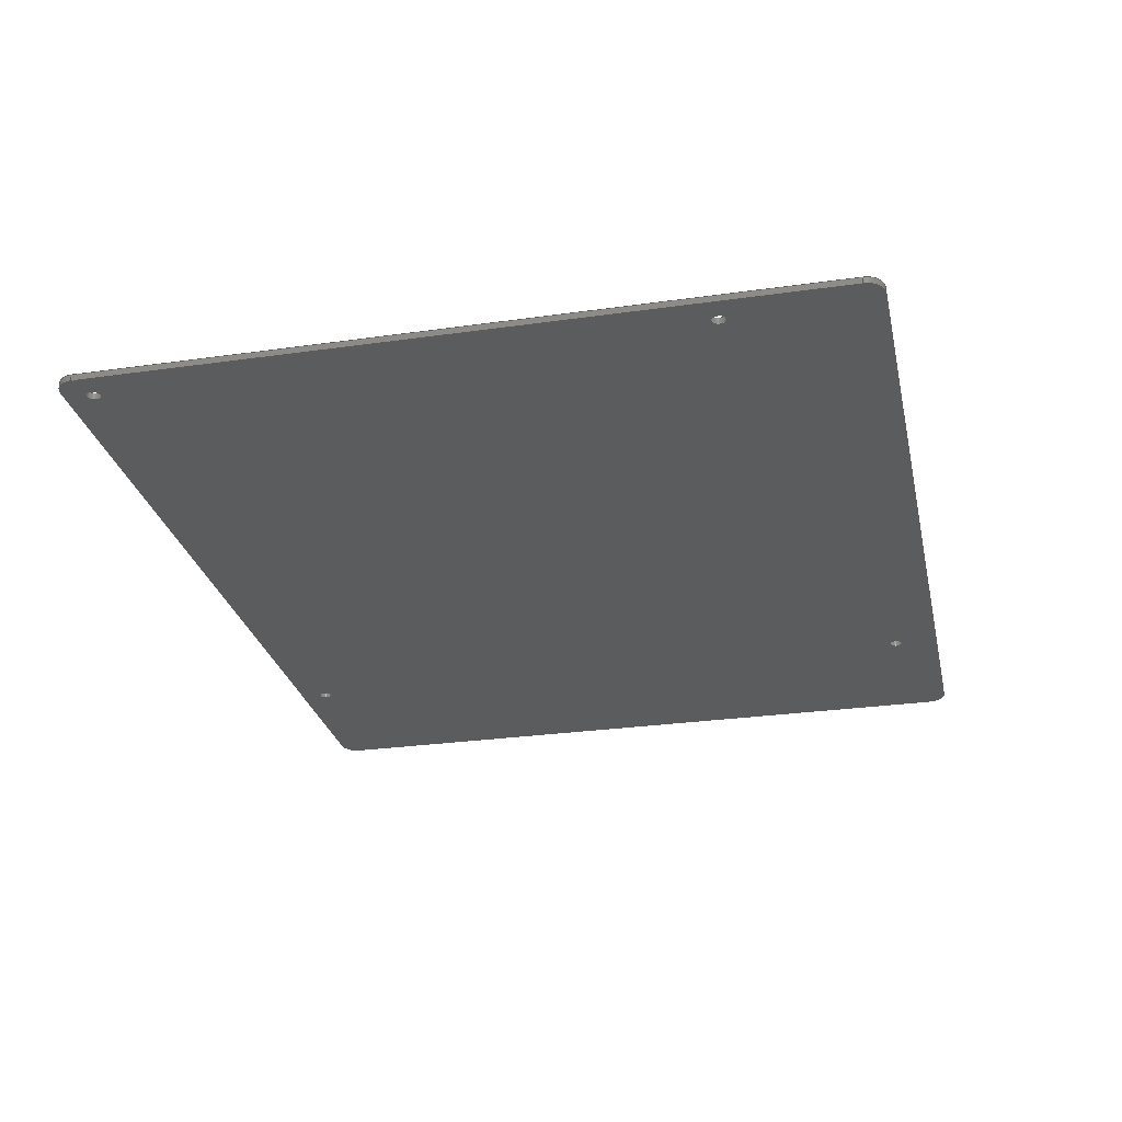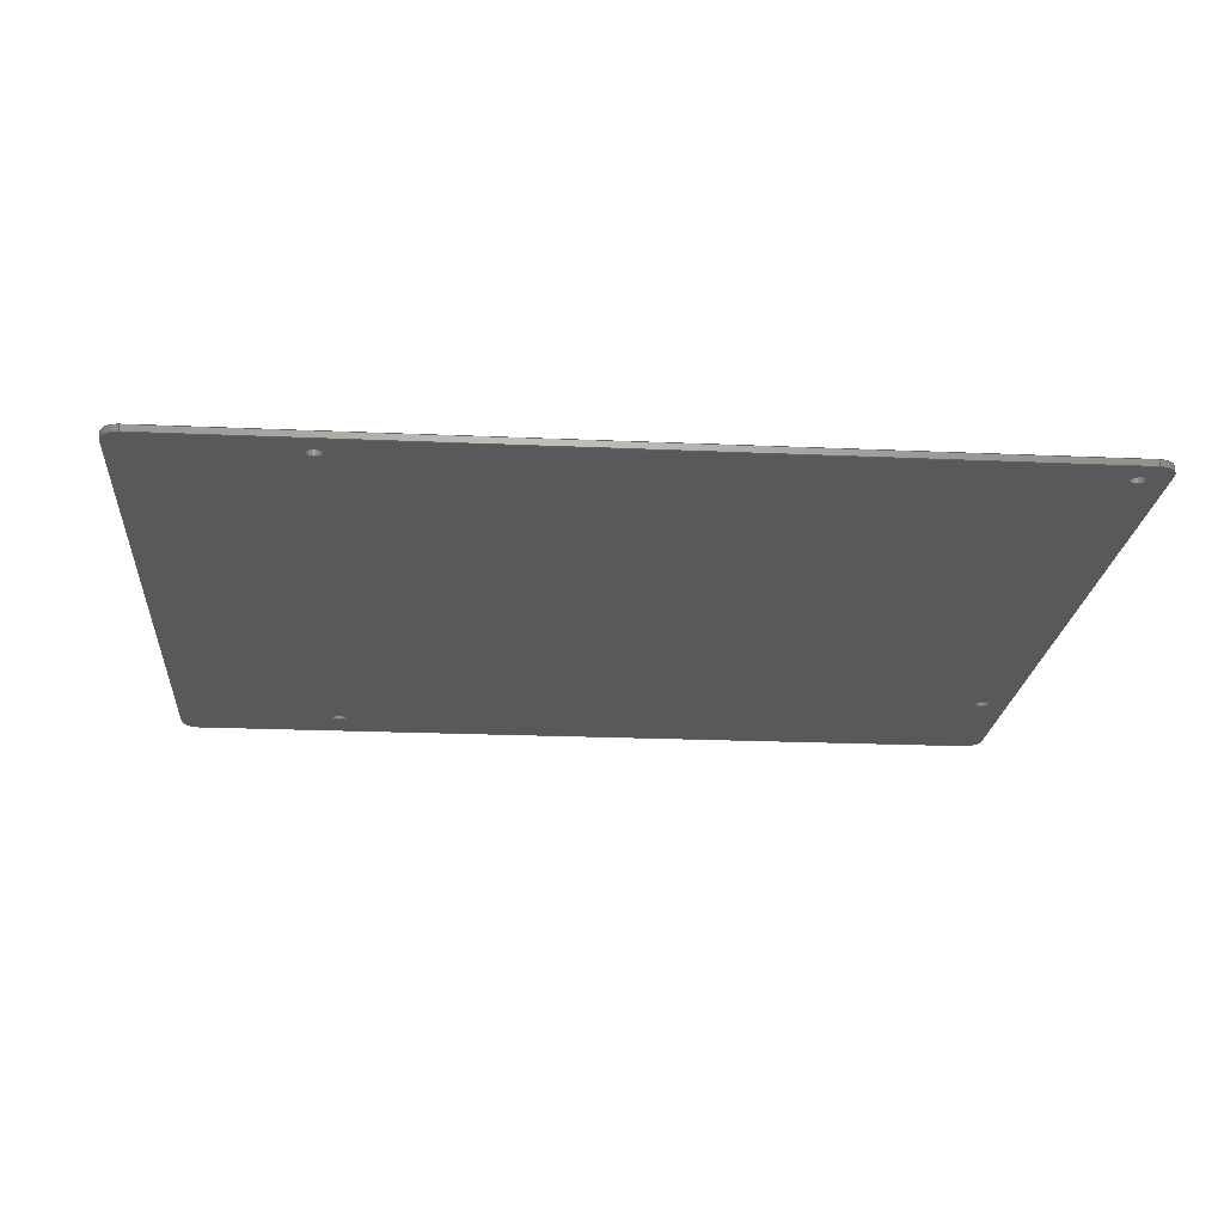
<metadata>
{"format":"step","ext":"stp","renderer":"f3d","projection":"perspective","resolution":1024,"background":"white","views":[{"elev":-27.6,"azim":102.3,"up":"+Z"},{"elev":-21.3,"azim":-4.5,"up":"+Z"}]}
</metadata>
<code>
ISO-10303-21;
DATA;
#1=SHAPE_REPRESENTATION_RELATIONSHIP('None',
'relationship between MiniITX-None and MiniITX-None',#13,#2);
#2=ADVANCED_BREP_SHAPE_REPRESENTATION('MiniITX-None',(#23),#454);
#3=SHAPE_DEFINITION_REPRESENTATION(#4,#13);
#4=PRODUCT_DEFINITION_SHAPE('','',#5);
#5=PRODUCT_DEFINITION(' ','',#7,#6);
#6=PRODUCT_DEFINITION_CONTEXT('part definition',#12,'design');
#7=PRODUCT_DEFINITION_FORMATION_WITH_SPECIFIED_SOURCE(' ',' ',#9,
 .NOT_KNOWN.);
#8=PRODUCT_RELATED_PRODUCT_CATEGORY('part','',(#9));
#9=PRODUCT('MiniITX','MiniITX',' ',(#10));
#10=PRODUCT_CONTEXT(' ',#12,'mechanical');
#11=APPLICATION_PROTOCOL_DEFINITION('international standard',
'automotive_design',2010,#12);
#12=APPLICATION_CONTEXT(
'core data for automotive mechanical design processes');
#13=SHAPE_REPRESENTATION('MiniITX-None',(#273),#454);
#14=PRESENTATION_LAYER_ASSIGNMENT('1','Layer 1',(#23));
#15=STYLED_ITEM('',(#16),#23);
#16=PRESENTATION_STYLE_ASSIGNMENT((#17));
#17=SURFACE_STYLE_USAGE(.BOTH.,#18);
#18=SURFACE_SIDE_STYLE('',(#19));
#19=SURFACE_STYLE_FILL_AREA(#20);
#20=FILL_AREA_STYLE('',(#21));
#21=FILL_AREA_STYLE_COLOUR('',#22);
#22=COLOUR_RGB('medium steel',0.6118,0.6588,0.6706);
#23=MANIFOLD_SOLID_BREP('',#24);
#24=CLOSED_SHELL('',(#67,#68,#69,#70,#71,#72,#73,#74,#75,#76,#77,#78,#79,
#80));
#25=CYLINDRICAL_SURFACE('',#279,1.6);
#26=CYLINDRICAL_SURFACE('',#282,1.6);
#27=CYLINDRICAL_SURFACE('',#285,1.6);
#28=CYLINDRICAL_SURFACE('',#289,1.6);
#29=CYLINDRICAL_SURFACE('',#300,4);
#30=CYLINDRICAL_SURFACE('',#301,4);
#31=CYLINDRICAL_SURFACE('',#302,4);
#32=CYLINDRICAL_SURFACE('',#303,4);
#33=FACE_BOUND('',#98,.T.);
#34=FACE_BOUND('',#99,.T.);
#35=FACE_BOUND('',#100,.T.);
#36=FACE_BOUND('',#101,.T.);
#37=FACE_BOUND('',#102,.T.);
#38=FACE_BOUND('',#103,.T.);
#39=FACE_BOUND('',#105,.T.);
#40=FACE_BOUND('',#106,.T.);
#41=FACE_BOUND('',#107,.T.);
#42=FACE_BOUND('',#108,.T.);
#43=FACE_BOUND('',#109,.T.);
#44=FACE_BOUND('',#110,.T.);
#45=FACE_BOUND('',#111,.T.);
#46=FACE_BOUND('',#112,.T.);
#47=FACE_BOUND('',#113,.T.);
#48=FACE_BOUND('',#114,.T.);
#49=FACE_BOUND('',#115,.T.);
#50=FACE_BOUND('',#116,.T.);
#51=CIRCLE('',#277,1.6);
#52=CIRCLE('',#278,1.6);
#53=CIRCLE('',#280,1.6);
#54=CIRCLE('',#281,1.6);
#55=CIRCLE('',#283,1.6);
#56=CIRCLE('',#284,1.6);
#57=CIRCLE('',#287,1.6);
#58=CIRCLE('',#288,1.6);
#59=CIRCLE('',#290,4);
#60=CIRCLE('',#291,4);
#61=CIRCLE('',#292,4);
#62=CIRCLE('',#293,4);
#63=CIRCLE('',#295,4);
#64=CIRCLE('',#296,4);
#65=CIRCLE('',#297,4);
#66=CIRCLE('',#298,4);
#67=ADVANCED_FACE('',(#87),#81,.F.);
#68=ADVANCED_FACE('',(#88),#82,.F.);
#69=ADVANCED_FACE('',(#89),#83,.F.);
#70=ADVANCED_FACE('',(#33,#34),#25,.F.);
#71=ADVANCED_FACE('',(#35,#36),#26,.F.);
#72=ADVANCED_FACE('',(#37,#38),#27,.F.);
#73=ADVANCED_FACE('',(#90),#84,.F.);
#74=ADVANCED_FACE('',(#39,#40),#28,.F.);
#75=ADVANCED_FACE('',(#41,#42,#43,#44,#45),#85,.T.);
#76=ADVANCED_FACE('',(#46,#47,#48,#49,#50),#86,.F.);
#77=ADVANCED_FACE('',(#91),#29,.T.);
#78=ADVANCED_FACE('',(#92),#30,.T.);
#79=ADVANCED_FACE('',(#93),#31,.T.);
#80=ADVANCED_FACE('',(#94),#32,.T.);
#81=PLANE('',#274);
#82=PLANE('',#275);
#83=PLANE('',#276);
#84=PLANE('',#286);
#85=PLANE('',#294);
#86=PLANE('',#299);
#87=FACE_OUTER_BOUND('',#95,.T.);
#88=FACE_OUTER_BOUND('',#96,.T.);
#89=FACE_OUTER_BOUND('',#97,.T.);
#90=FACE_OUTER_BOUND('',#104,.T.);
#91=FACE_OUTER_BOUND('',#117,.T.);
#92=FACE_OUTER_BOUND('',#118,.T.);
#93=FACE_OUTER_BOUND('',#119,.T.);
#94=FACE_OUTER_BOUND('',#120,.T.);
#95=EDGE_LOOP('',(#121,#122,#123,#124));
#96=EDGE_LOOP('',(#125,#126,#127,#128));
#97=EDGE_LOOP('',(#129,#130,#131,#132));
#98=EDGE_LOOP('',(#133));
#99=EDGE_LOOP('',(#134));
#100=EDGE_LOOP('',(#135));
#101=EDGE_LOOP('',(#136));
#102=EDGE_LOOP('',(#137));
#103=EDGE_LOOP('',(#138));
#104=EDGE_LOOP('',(#139,#140,#141,#142));
#105=EDGE_LOOP('',(#143));
#106=EDGE_LOOP('',(#144));
#107=EDGE_LOOP('',(#145,#146,#147,#148,#149,#150,#151,#152));
#108=EDGE_LOOP('',(#153));
#109=EDGE_LOOP('',(#154));
#110=EDGE_LOOP('',(#155));
#111=EDGE_LOOP('',(#156));
#112=EDGE_LOOP('',(#157,#158,#159,#160,#161,#162,#163,#164));
#113=EDGE_LOOP('',(#165));
#114=EDGE_LOOP('',(#166));
#115=EDGE_LOOP('',(#167));
#116=EDGE_LOOP('',(#168));
#117=EDGE_LOOP('',(#169,#170,#171,#172));
#118=EDGE_LOOP('',(#173,#174,#175,#176));
#119=EDGE_LOOP('',(#177,#178,#179,#180));
#120=EDGE_LOOP('',(#181,#182,#183,#184));
#121=ORIENTED_EDGE('',*,*,#209,.F.);
#122=ORIENTED_EDGE('',*,*,#210,.T.);
#123=ORIENTED_EDGE('',*,*,#211,.T.);
#124=ORIENTED_EDGE('',*,*,#212,.T.);
#125=ORIENTED_EDGE('',*,*,#213,.F.);
#126=ORIENTED_EDGE('',*,*,#214,.T.);
#127=ORIENTED_EDGE('',*,*,#215,.T.);
#128=ORIENTED_EDGE('',*,*,#216,.T.);
#129=ORIENTED_EDGE('',*,*,#217,.T.);
#130=ORIENTED_EDGE('',*,*,#218,.T.);
#131=ORIENTED_EDGE('',*,*,#219,.F.);
#132=ORIENTED_EDGE('',*,*,#220,.T.);
#133=ORIENTED_EDGE('',*,*,#221,.T.);
#134=ORIENTED_EDGE('',*,*,#222,.F.);
#135=ORIENTED_EDGE('',*,*,#223,.T.);
#136=ORIENTED_EDGE('',*,*,#224,.F.);
#137=ORIENTED_EDGE('',*,*,#225,.T.);
#138=ORIENTED_EDGE('',*,*,#226,.F.);
#139=ORIENTED_EDGE('',*,*,#227,.T.);
#140=ORIENTED_EDGE('',*,*,#228,.T.);
#141=ORIENTED_EDGE('',*,*,#229,.F.);
#142=ORIENTED_EDGE('',*,*,#230,.T.);
#143=ORIENTED_EDGE('',*,*,#231,.T.);
#144=ORIENTED_EDGE('',*,*,#232,.F.);
#145=ORIENTED_EDGE('',*,*,#229,.T.);
#146=ORIENTED_EDGE('',*,*,#233,.T.);
#147=ORIENTED_EDGE('',*,*,#209,.T.);
#148=ORIENTED_EDGE('',*,*,#234,.T.);
#149=ORIENTED_EDGE('',*,*,#213,.T.);
#150=ORIENTED_EDGE('',*,*,#235,.T.);
#151=ORIENTED_EDGE('',*,*,#219,.T.);
#152=ORIENTED_EDGE('',*,*,#236,.T.);
#153=ORIENTED_EDGE('',*,*,#225,.F.);
#154=ORIENTED_EDGE('',*,*,#223,.F.);
#155=ORIENTED_EDGE('',*,*,#221,.F.);
#156=ORIENTED_EDGE('',*,*,#231,.F.);
#157=ORIENTED_EDGE('',*,*,#211,.F.);
#158=ORIENTED_EDGE('',*,*,#237,.T.);
#159=ORIENTED_EDGE('',*,*,#227,.F.);
#160=ORIENTED_EDGE('',*,*,#238,.T.);
#161=ORIENTED_EDGE('',*,*,#217,.F.);
#162=ORIENTED_EDGE('',*,*,#239,.T.);
#163=ORIENTED_EDGE('',*,*,#215,.F.);
#164=ORIENTED_EDGE('',*,*,#240,.T.);
#165=ORIENTED_EDGE('',*,*,#226,.T.);
#166=ORIENTED_EDGE('',*,*,#224,.T.);
#167=ORIENTED_EDGE('',*,*,#222,.T.);
#168=ORIENTED_EDGE('',*,*,#232,.T.);
#169=ORIENTED_EDGE('',*,*,#233,.F.);
#170=ORIENTED_EDGE('',*,*,#228,.F.);
#171=ORIENTED_EDGE('',*,*,#237,.F.);
#172=ORIENTED_EDGE('',*,*,#210,.F.);
#173=ORIENTED_EDGE('',*,*,#234,.F.);
#174=ORIENTED_EDGE('',*,*,#212,.F.);
#175=ORIENTED_EDGE('',*,*,#240,.F.);
#176=ORIENTED_EDGE('',*,*,#214,.F.);
#177=ORIENTED_EDGE('',*,*,#236,.F.);
#178=ORIENTED_EDGE('',*,*,#218,.F.);
#179=ORIENTED_EDGE('',*,*,#238,.F.);
#180=ORIENTED_EDGE('',*,*,#230,.F.);
#181=ORIENTED_EDGE('',*,*,#235,.F.);
#182=ORIENTED_EDGE('',*,*,#216,.F.);
#183=ORIENTED_EDGE('',*,*,#239,.F.);
#184=ORIENTED_EDGE('',*,*,#220,.F.);
#185=VERTEX_POINT('',#384);
#186=VERTEX_POINT('',#385);
#187=VERTEX_POINT('',#387);
#188=VERTEX_POINT('',#389);
#189=VERTEX_POINT('',#393);
#190=VERTEX_POINT('',#394);
#191=VERTEX_POINT('',#396);
#192=VERTEX_POINT('',#398);
#193=VERTEX_POINT('',#402);
#194=VERTEX_POINT('',#403);
#195=VERTEX_POINT('',#405);
#196=VERTEX_POINT('',#407);
#197=VERTEX_POINT('',#411);
#198=VERTEX_POINT('',#413);
#199=VERTEX_POINT('',#416);
#200=VERTEX_POINT('',#418);
#201=VERTEX_POINT('',#421);
#202=VERTEX_POINT('',#423);
#203=VERTEX_POINT('',#426);
#204=VERTEX_POINT('',#427);
#205=VERTEX_POINT('',#429);
#206=VERTEX_POINT('',#431);
#207=VERTEX_POINT('',#435);
#208=VERTEX_POINT('',#437);
#209=EDGE_CURVE('',#185,#186,#241,.T.);
#210=EDGE_CURVE('',#185,#187,#242,.T.);
#211=EDGE_CURVE('',#187,#188,#243,.T.);
#212=EDGE_CURVE('',#188,#186,#244,.T.);
#213=EDGE_CURVE('',#189,#190,#245,.T.);
#214=EDGE_CURVE('',#189,#191,#246,.T.);
#215=EDGE_CURVE('',#191,#192,#247,.T.);
#216=EDGE_CURVE('',#192,#190,#248,.T.);
#217=EDGE_CURVE('',#193,#194,#249,.T.);
#218=EDGE_CURVE('',#194,#195,#250,.T.);
#219=EDGE_CURVE('',#196,#195,#251,.T.);
#220=EDGE_CURVE('',#196,#193,#252,.T.);
#221=EDGE_CURVE('',#197,#197,#51,.T.);
#222=EDGE_CURVE('',#198,#198,#52,.T.);
#223=EDGE_CURVE('',#199,#199,#53,.T.);
#224=EDGE_CURVE('',#200,#200,#54,.T.);
#225=EDGE_CURVE('',#201,#201,#55,.T.);
#226=EDGE_CURVE('',#202,#202,#56,.T.);
#227=EDGE_CURVE('',#203,#204,#253,.T.);
#228=EDGE_CURVE('',#204,#205,#254,.T.);
#229=EDGE_CURVE('',#206,#205,#255,.T.);
#230=EDGE_CURVE('',#206,#203,#256,.T.);
#231=EDGE_CURVE('',#207,#207,#57,.T.);
#232=EDGE_CURVE('',#208,#208,#58,.T.);
#233=EDGE_CURVE('',#205,#185,#59,.T.);
#234=EDGE_CURVE('',#186,#189,#60,.T.);
#235=EDGE_CURVE('',#190,#196,#61,.T.);
#236=EDGE_CURVE('',#195,#206,#62,.T.);
#237=EDGE_CURVE('',#187,#204,#63,.T.);
#238=EDGE_CURVE('',#203,#194,#64,.T.);
#239=EDGE_CURVE('',#193,#192,#65,.T.);
#240=EDGE_CURVE('',#191,#188,#66,.T.);
#241=LINE('',#383,#257);
#242=LINE('',#386,#258);
#243=LINE('',#388,#259);
#244=LINE('',#390,#260);
#245=LINE('',#392,#261);
#246=LINE('',#395,#262);
#247=LINE('',#397,#263);
#248=LINE('',#399,#264);
#249=LINE('',#401,#265);
#250=LINE('',#404,#266);
#251=LINE('',#406,#267);
#252=LINE('',#408,#268);
#253=LINE('',#425,#269);
#254=LINE('',#428,#270);
#255=LINE('',#430,#271);
#256=LINE('',#432,#272);
#257=VECTOR('',#306,1);
#258=VECTOR('',#307,1);
#259=VECTOR('',#308,1);
#260=VECTOR('',#309,1);
#261=VECTOR('',#312,1);
#262=VECTOR('',#313,1);
#263=VECTOR('',#314,1);
#264=VECTOR('',#315,1);
#265=VECTOR('',#318,1);
#266=VECTOR('',#319,1);
#267=VECTOR('',#320,1);
#268=VECTOR('',#321,1);
#269=VECTOR('',#342,1);
#270=VECTOR('',#343,1);
#271=VECTOR('',#344,1);
#272=VECTOR('',#345,1);
#273=AXIS2_PLACEMENT_3D('',#382,#304,#305);
#274=AXIS2_PLACEMENT_3D('',#391,#310,#311);
#275=AXIS2_PLACEMENT_3D('',#400,#316,#317);
#276=AXIS2_PLACEMENT_3D('',#409,#322,#323);
#277=AXIS2_PLACEMENT_3D('',#410,#324,#325);
#278=AXIS2_PLACEMENT_3D('',#412,#326,#327);
#279=AXIS2_PLACEMENT_3D('',#414,#328,#329);
#280=AXIS2_PLACEMENT_3D('',#415,#330,#331);
#281=AXIS2_PLACEMENT_3D('',#417,#332,#333);
#282=AXIS2_PLACEMENT_3D('',#419,#334,#335);
#283=AXIS2_PLACEMENT_3D('',#420,#336,#337);
#284=AXIS2_PLACEMENT_3D('',#422,#338,#339);
#285=AXIS2_PLACEMENT_3D('',#424,#340,#341);
#286=AXIS2_PLACEMENT_3D('',#433,#346,#347);
#287=AXIS2_PLACEMENT_3D('',#434,#348,#349);
#288=AXIS2_PLACEMENT_3D('',#436,#350,#351);
#289=AXIS2_PLACEMENT_3D('',#438,#352,#353);
#290=AXIS2_PLACEMENT_3D('',#439,#354,#355);
#291=AXIS2_PLACEMENT_3D('',#440,#356,#357);
#292=AXIS2_PLACEMENT_3D('',#441,#358,#359);
#293=AXIS2_PLACEMENT_3D('',#442,#360,#361);
#294=AXIS2_PLACEMENT_3D('',#443,#362,#363);
#295=AXIS2_PLACEMENT_3D('',#444,#364,#365);
#296=AXIS2_PLACEMENT_3D('',#445,#366,#367);
#297=AXIS2_PLACEMENT_3D('',#446,#368,#369);
#298=AXIS2_PLACEMENT_3D('',#447,#370,#371);
#299=AXIS2_PLACEMENT_3D('',#448,#372,#373);
#300=AXIS2_PLACEMENT_3D('',#449,#374,#375);
#301=AXIS2_PLACEMENT_3D('',#450,#376,#377);
#302=AXIS2_PLACEMENT_3D('',#451,#378,#379);
#303=AXIS2_PLACEMENT_3D('',#452,#380,#381);
#304=DIRECTION('',(0,0,1));
#305=DIRECTION('',(1,0,0));
#306=DIRECTION('',(0,-1,0));
#307=DIRECTION('',(0,0,-1));
#308=DIRECTION('',(0,-1,0));
#309=DIRECTION('',(0,0,1));
#310=DIRECTION('',(1,0,0));
#311=DIRECTION('',(0,0,-1));
#312=DIRECTION('',(1,0,0));
#313=DIRECTION('',(0,0,-1));
#314=DIRECTION('',(1,0,0));
#315=DIRECTION('',(0,0,1));
#316=DIRECTION('',(0,1,0));
#317=DIRECTION('',(0,0,1));
#318=DIRECTION('',(0,1,0));
#319=DIRECTION('',(0,0,1));
#320=DIRECTION('',(0,1,0));
#321=DIRECTION('',(0,0,-1));
#322=DIRECTION('',(-1,0,0));
#323=DIRECTION('',(0,0,1));
#324=DIRECTION('',(0,0,1));
#325=DIRECTION('',(1,0,0));
#326=DIRECTION('',(0,0,1));
#327=DIRECTION('',(1,0,0));
#328=DIRECTION('',(0,0,-1));
#329=DIRECTION('',(-1,0,0));
#330=DIRECTION('',(0,0,1));
#331=DIRECTION('',(1,0,0));
#332=DIRECTION('',(0,0,1));
#333=DIRECTION('',(1,0,0));
#334=DIRECTION('',(0,0,-1));
#335=DIRECTION('',(-1,0,0));
#336=DIRECTION('',(0,0,1));
#337=DIRECTION('',(1,0,0));
#338=DIRECTION('',(0,0,1));
#339=DIRECTION('',(1,0,0));
#340=DIRECTION('',(0,0,-1));
#341=DIRECTION('',(-1,0,0));
#342=DIRECTION('',(-1,0,0));
#343=DIRECTION('',(0,0,1));
#344=DIRECTION('',(-1,0,0));
#345=DIRECTION('',(0,0,-1));
#346=DIRECTION('',(0,-1,0));
#347=DIRECTION('',(0,0,-1));
#348=DIRECTION('',(0,0,1));
#349=DIRECTION('',(1,0,0));
#350=DIRECTION('',(0,0,1));
#351=DIRECTION('',(1,0,0));
#352=DIRECTION('',(0,0,-1));
#353=DIRECTION('',(-1,0,0));
#354=DIRECTION('',(0,0,1));
#355=DIRECTION('',(1,0,0));
#356=DIRECTION('',(0,0,1));
#357=DIRECTION('',(1,0,0));
#358=DIRECTION('',(0,0,1));
#359=DIRECTION('',(1,0,0));
#360=DIRECTION('',(0,0,1));
#361=DIRECTION('',(1,0,0));
#362=DIRECTION('',(0,0,1));
#363=DIRECTION('',(1,0,0));
#364=DIRECTION('',(0,0,-1));
#365=DIRECTION('',(1,0,0));
#366=DIRECTION('',(0,0,-1));
#367=DIRECTION('',(1,0,0));
#368=DIRECTION('',(0,0,-1));
#369=DIRECTION('',(1,0,0));
#370=DIRECTION('',(0,0,-1));
#371=DIRECTION('',(1,0,0));
#372=DIRECTION('',(0,0,1));
#373=DIRECTION('',(1,0,0));
#374=DIRECTION('',(0,0,-1));
#375=DIRECTION('',(-1,0,0));
#376=DIRECTION('',(0,0,-1));
#377=DIRECTION('',(-1,0,0));
#378=DIRECTION('',(0,0,-1));
#379=DIRECTION('',(-1,0,0));
#380=DIRECTION('',(0,0,-1));
#381=DIRECTION('',(-1,0,0));
#382=CARTESIAN_POINT('',(0,0,0));
#383=CARTESIAN_POINT('',(-39.37,10.16,1.5));
#384=CARTESIAN_POINT('',(-39.37,6.16,1.5));
#385=CARTESIAN_POINT('',(-39.37,-157.3,1.5));
#386=CARTESIAN_POINT('',(-39.37,6.16,1.5));
#387=CARTESIAN_POINT('',(-39.37,6.16,0));
#388=CARTESIAN_POINT('',(-39.37,10.16,0));
#389=CARTESIAN_POINT('',(-39.37,-157.3,0));
#390=CARTESIAN_POINT('',(-39.37,-157.3,1.5));
#391=CARTESIAN_POINT('',(-39.37,10.16,1.5));
#392=CARTESIAN_POINT('',(-39.37,-161.3,1.5));
#393=CARTESIAN_POINT('',(-35.37,-161.3,1.5));
#394=CARTESIAN_POINT('',(159.8,-161.3,1.5));
#395=CARTESIAN_POINT('',(-35.37,-161.3,1.5));
#396=CARTESIAN_POINT('',(-35.37,-161.3,0));
#397=CARTESIAN_POINT('',(-39.37,-161.3,0));
#398=CARTESIAN_POINT('',(159.8,-161.3,0));
#399=CARTESIAN_POINT('',(159.8,-161.3,1.5));
#400=CARTESIAN_POINT('',(-39.37,-161.3,1.5));
#401=CARTESIAN_POINT('',(163.8,-161.3,0));
#402=CARTESIAN_POINT('',(163.8,-157.3,0));
#403=CARTESIAN_POINT('',(163.8,6.16,0));
#404=CARTESIAN_POINT('',(163.8,6.16,1.5));
#405=CARTESIAN_POINT('',(163.8,6.16,1.5));
#406=CARTESIAN_POINT('',(163.8,-161.3,1.5));
#407=CARTESIAN_POINT('',(163.8,-157.3,1.5));
#408=CARTESIAN_POINT('',(163.8,-157.3,1.5));
#409=CARTESIAN_POINT('',(163.8,-161.3,1.5));
#410=CARTESIAN_POINT('',(157.5,-154.9,1.5));
#411=CARTESIAN_POINT('',(159.1,-154.9,1.5));
#412=CARTESIAN_POINT('',(157.5,-154.9,0));
#413=CARTESIAN_POINT('',(159.1,-154.9,0));
#414=CARTESIAN_POINT('',(157.5,-154.9,1.5));
#415=CARTESIAN_POINT('',(0,0,1.5));
#416=CARTESIAN_POINT('',(1.6,0,1.5));
#417=CARTESIAN_POINT('',(0,0,0));
#418=CARTESIAN_POINT('',(1.6,0,0));
#419=CARTESIAN_POINT('',(0,0,1.5));
#420=CARTESIAN_POINT('',(0,-154.9,1.5));
#421=CARTESIAN_POINT('',(1.6,-154.9,1.5));
#422=CARTESIAN_POINT('',(0,-154.9,0));
#423=CARTESIAN_POINT('',(1.6,-154.9,0));
#424=CARTESIAN_POINT('',(0,-154.9,1.5));
#425=CARTESIAN_POINT('',(163.8,10.16,0));
#426=CARTESIAN_POINT('',(159.8,10.16,0));
#427=CARTESIAN_POINT('',(-35.37,10.16,0));
#428=CARTESIAN_POINT('',(-35.37,10.16,1.5));
#429=CARTESIAN_POINT('',(-35.37,10.16,1.5));
#430=CARTESIAN_POINT('',(163.8,10.16,1.5));
#431=CARTESIAN_POINT('',(159.8,10.16,1.5));
#432=CARTESIAN_POINT('',(159.8,10.16,1.5));
#433=CARTESIAN_POINT('',(163.8,10.16,1.5));
#434=CARTESIAN_POINT('',(157.5,-22.86,1.5));
#435=CARTESIAN_POINT('',(159.1,-22.86,1.5));
#436=CARTESIAN_POINT('',(157.5,-22.86,0));
#437=CARTESIAN_POINT('',(159.1,-22.86,0));
#438=CARTESIAN_POINT('',(157.5,-22.86,1.5));
#439=CARTESIAN_POINT('',(-35.37,6.16,1.5));
#440=CARTESIAN_POINT('',(-35.37,-157.3,1.5));
#441=CARTESIAN_POINT('',(159.8,-157.3,1.5));
#442=CARTESIAN_POINT('',(159.8,6.16,1.5));
#443=CARTESIAN_POINT('',(0,-154.9,1.5));
#444=CARTESIAN_POINT('',(-35.37,6.16,0));
#445=CARTESIAN_POINT('',(159.8,6.16,0));
#446=CARTESIAN_POINT('',(159.8,-157.3,0));
#447=CARTESIAN_POINT('',(-35.37,-157.3,0));
#448=CARTESIAN_POINT('',(0,-154.9,0));
#449=CARTESIAN_POINT('',(-35.37,6.16,1.5));
#450=CARTESIAN_POINT('',(-35.37,-157.3,1.5));
#451=CARTESIAN_POINT('',(159.8,6.16,1.5));
#452=CARTESIAN_POINT('',(159.8,-157.3,1.5));
#453=MECHANICAL_DESIGN_GEOMETRIC_PRESENTATION_REPRESENTATION('',(#15),#454);
#454=(
GEOMETRIC_REPRESENTATION_CONTEXT(3)
GLOBAL_UNCERTAINTY_ASSIGNED_CONTEXT((#455))
GLOBAL_UNIT_ASSIGNED_CONTEXT((#461,#457,#456))
REPRESENTATION_CONTEXT('MiniITX_2','TOP_LEVEL_ASSEMBLY_PART')
);
#455=UNCERTAINTY_MEASURE_WITH_UNIT(LENGTH_MEASURE(2e-05),#461,
'DISTANCE_ACCURACY_VALUE','Maximum Tolerance applied to model');
#456=(
NAMED_UNIT(*)
SI_UNIT($,.STERADIAN.)
SOLID_ANGLE_UNIT()
);
#457=(
CONVERSION_BASED_UNIT('DEGREE',#459)
NAMED_UNIT(#458)
PLANE_ANGLE_UNIT()
);
#458=DIMENSIONAL_EXPONENTS(0,0,0,0,0,0,0);
#459=PLANE_ANGLE_MEASURE_WITH_UNIT(PLANE_ANGLE_MEASURE(0.01745),#460);
#460=(
NAMED_UNIT(*)
PLANE_ANGLE_UNIT()
SI_UNIT($,.RADIAN.)
);
#461=(
LENGTH_UNIT()
NAMED_UNIT(*)
SI_UNIT(.MILLI.,.METRE.)
);
ENDSEC;
END-ISO-10303-21;

</code>
